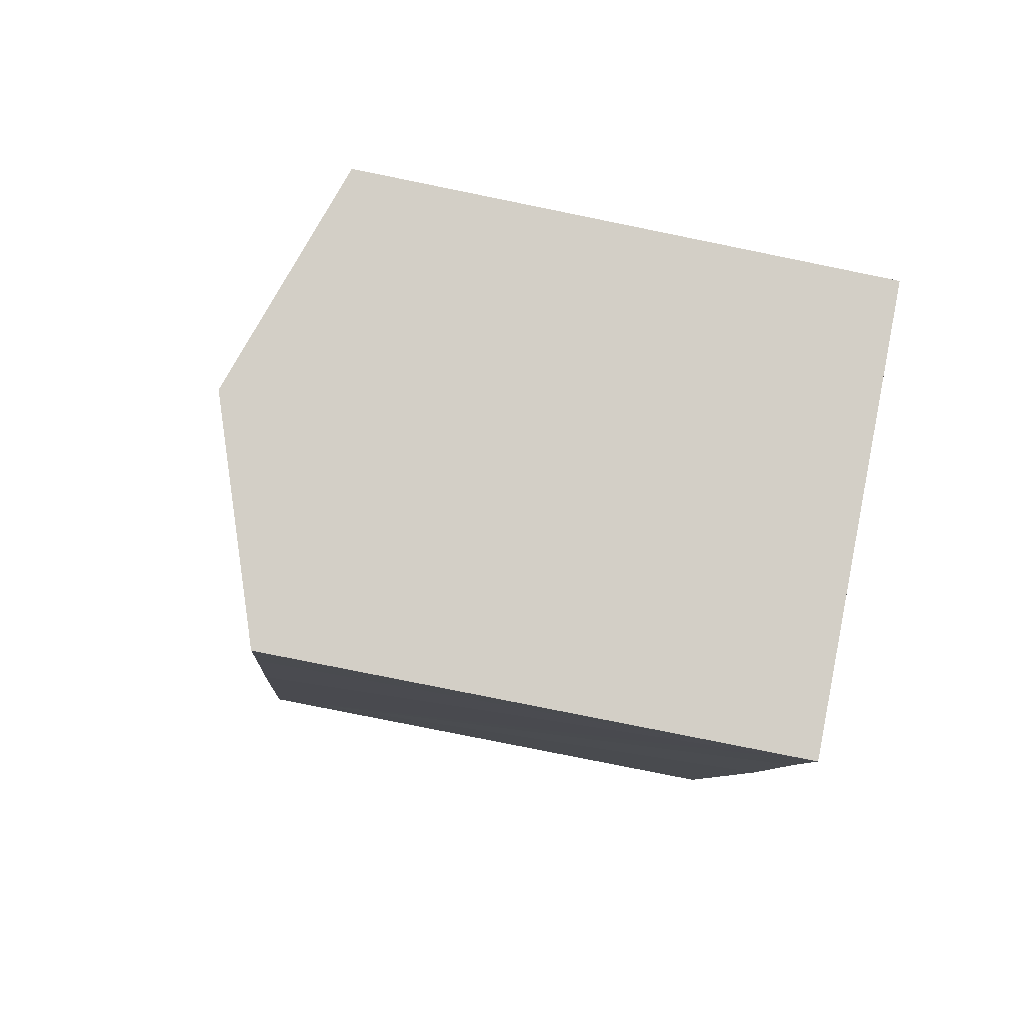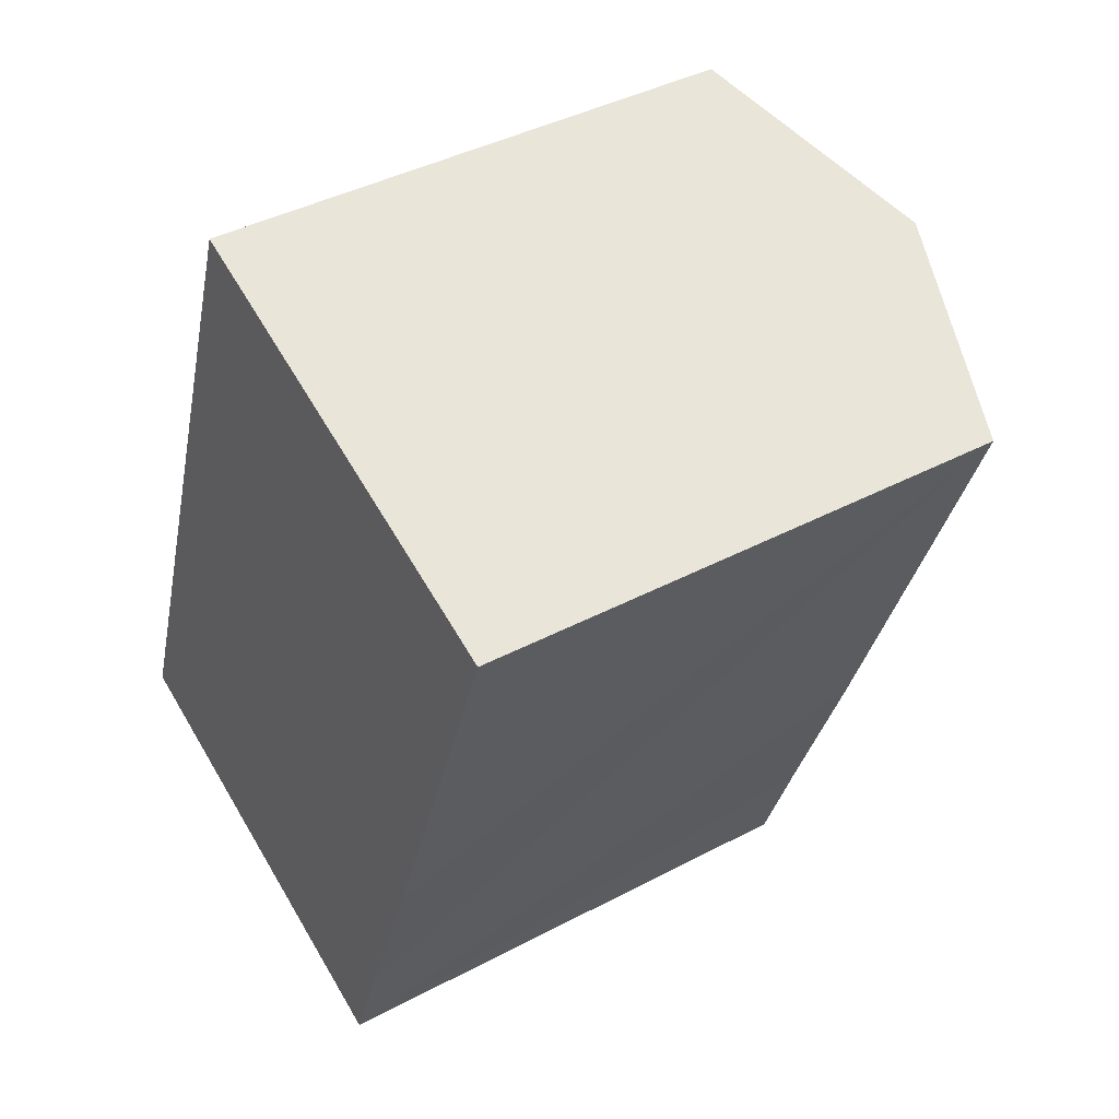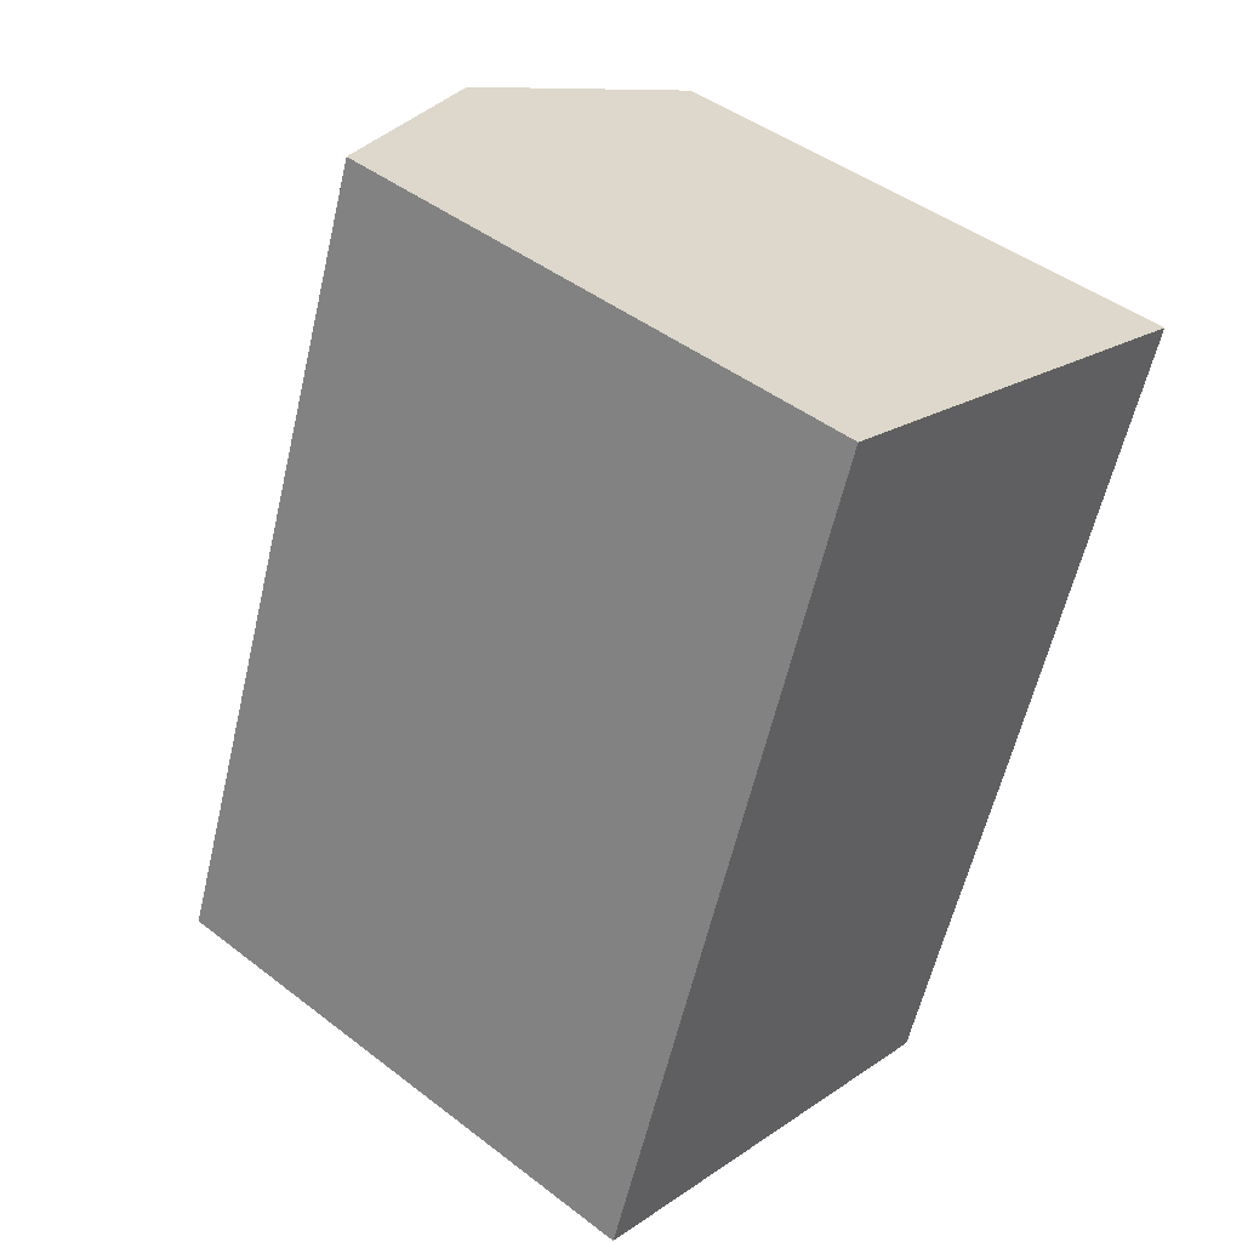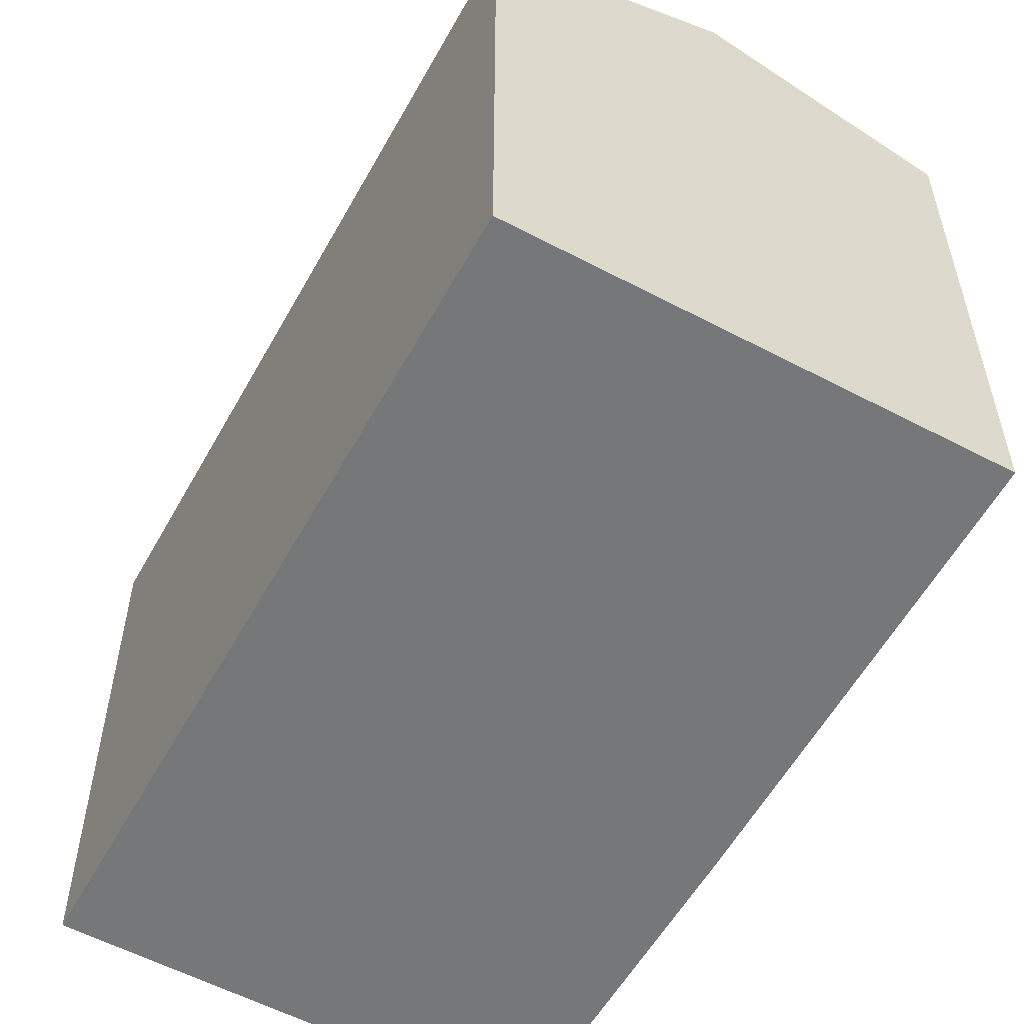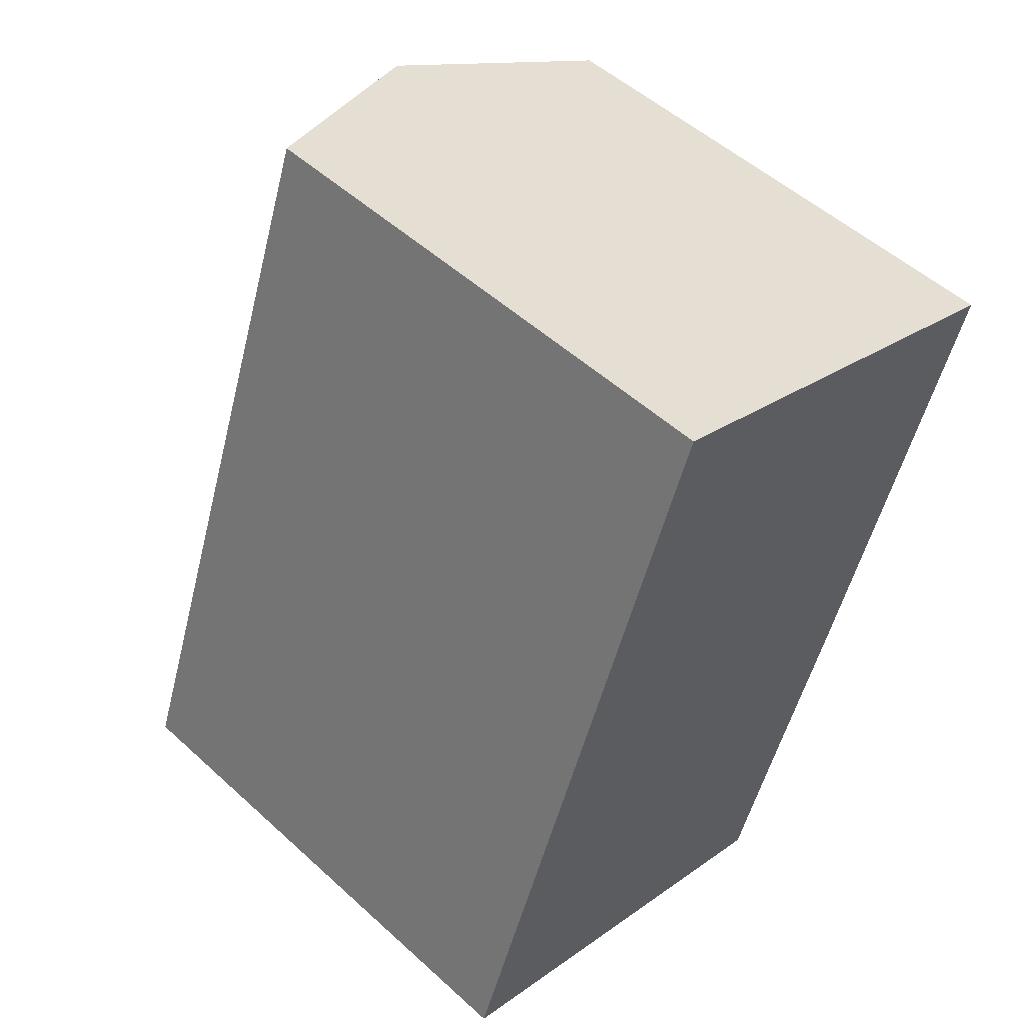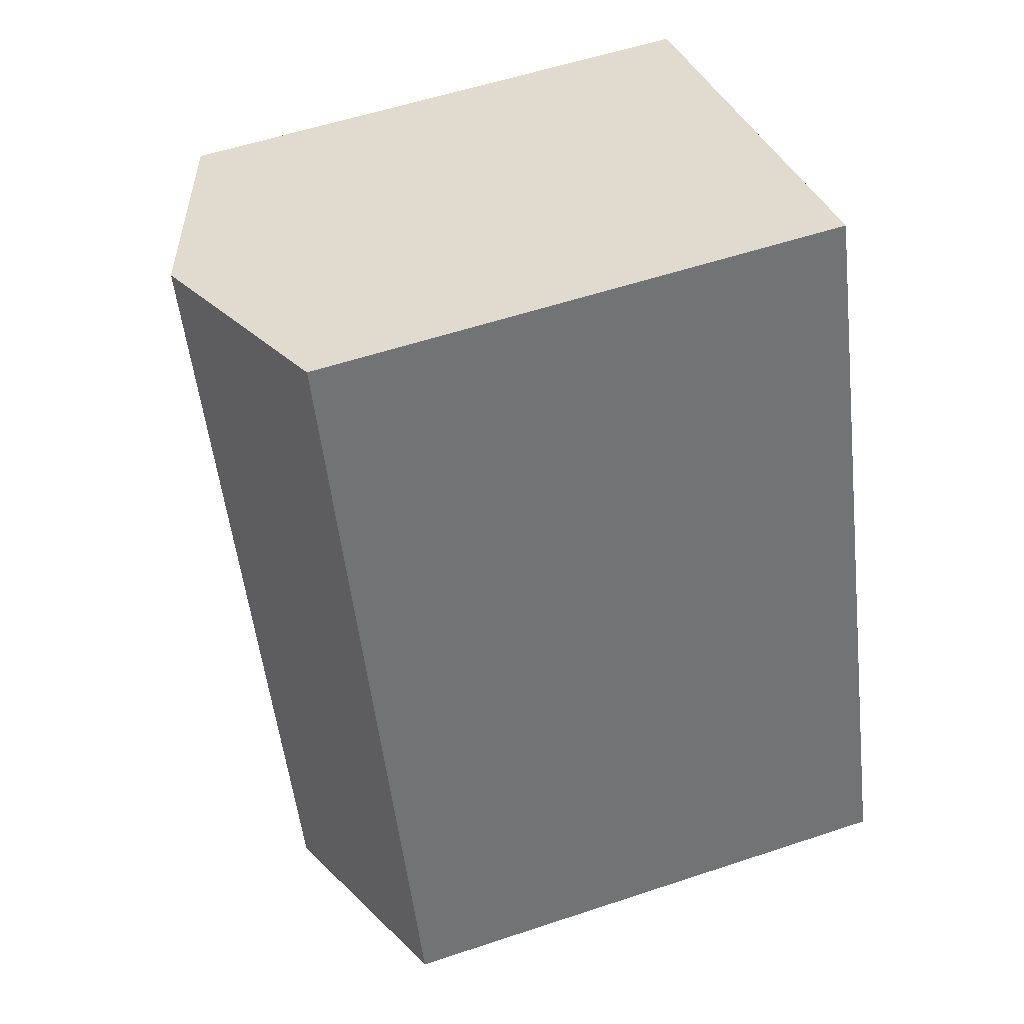
<metadata>
{"format":"obj","ext":"obj","renderer":"f3d","projection":"perspective","resolution":1024,"background":"white","views":[{"elev":-78.2,"azim":-101.5,"up":"+Z"},{"elev":41.2,"azim":57.2,"up":"+Z"},{"elev":45.1,"azim":-48.4,"up":"+Z"},{"elev":-57.1,"azim":-8.8,"up":"+Y"},{"elev":52.0,"azim":-45.5,"up":"+Z"},{"elev":55.8,"azim":-109.3,"up":"+Z"}]}
</metadata>
<code>
v  0.675 14.12 -0.246
v  12.8 15.94 17.29
v  5.705 15.94 -2.077
v  0 13.87 8.495e-16
v  2.715 13.87 7.469
v  7.046 13.86 19.38
v  18.48 13.88 15.23
v  14.43 13.87 4.039
v  12.5 13.88 -1.096
v  10.54 14.19 -3.835
v  11.38 13.88 -4.143
v  11.38 2.537e-16 -4.143
v  0 0 0
v  10.54 2.348e-16 -3.835
v  5.705 1.272e-16 -2.077
v  0.675 1.506e-17 -0.246
v  7.046 -1.187e-15 19.38
v  2.715 -4.573e-16 7.469
v  18.48 -9.328e-16 15.23
v  12.8 -1.059e-15 17.29
v  12.5 6.711e-17 -1.096
v  14.43 -2.473e-16 4.039
g defaultobject
f 1 2 3
f 2 1 4
f 2 4 5
f 2 5 6
f 7 3 2
f 3 7 8
f 3 8 9
f 3 9 10
f 10 9 11
f 12 10 11
f 10 12 3
f 3 12 1
f 1 12 4
f 4 12 13
f 13 12 14
f 13 14 15
f 13 15 16
f 13 5 4
f 5 13 6
f 6 13 17
f 17 13 18
f 17 2 6
f 2 17 7
f 7 17 19
f 19 17 20
f 9 12 11
f 12 9 8
f 12 8 7
f 12 7 21
f 21 7 22
f 22 7 19
f 18 20 17
f 20 18 19
f 19 18 13
f 19 13 22
f 22 13 16
f 22 16 15
f 22 15 21
f 21 15 14
f 21 14 12

</code>
